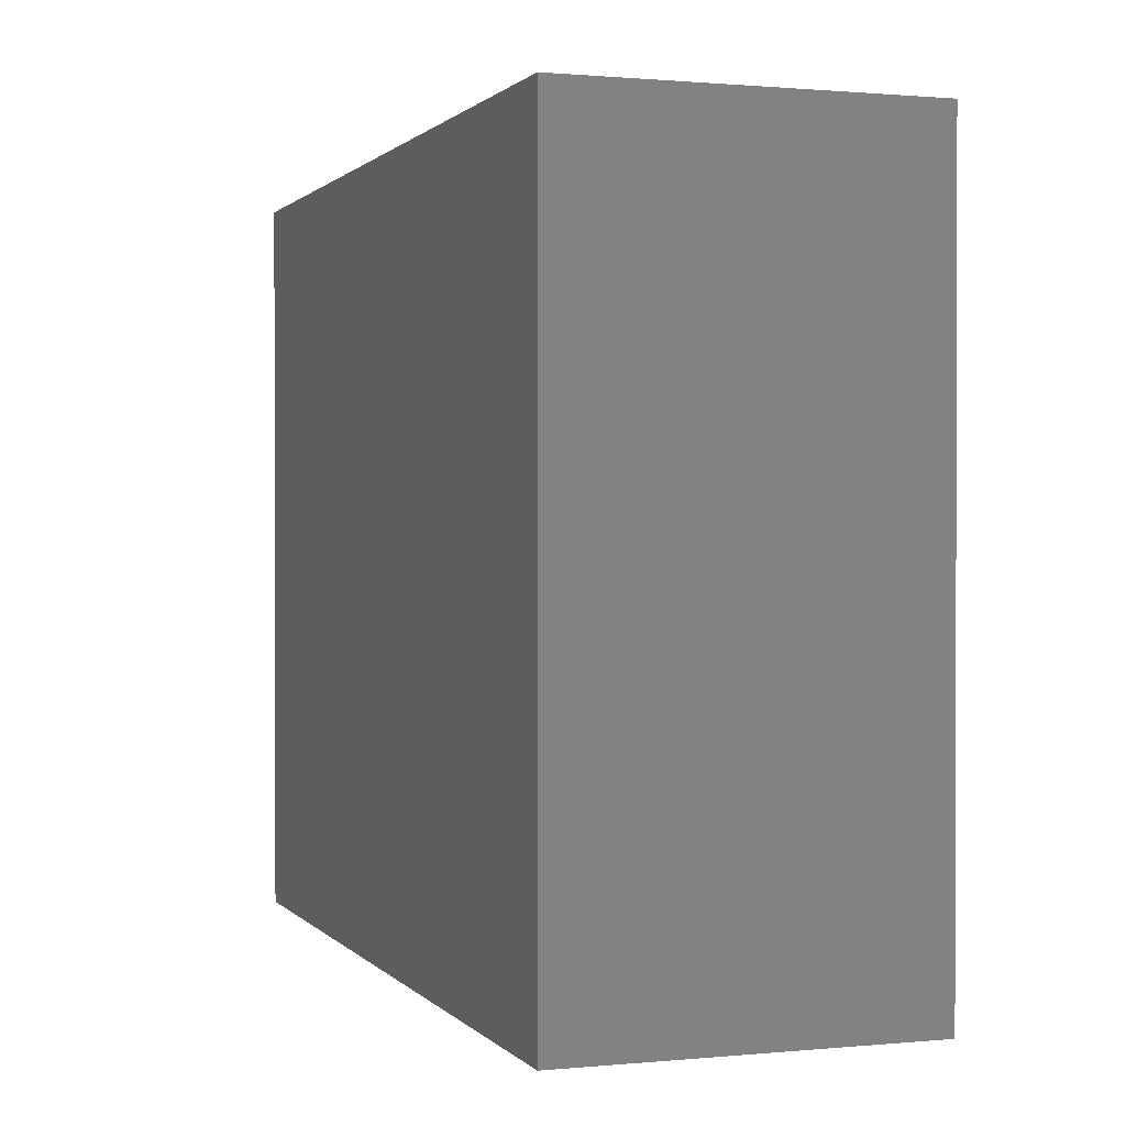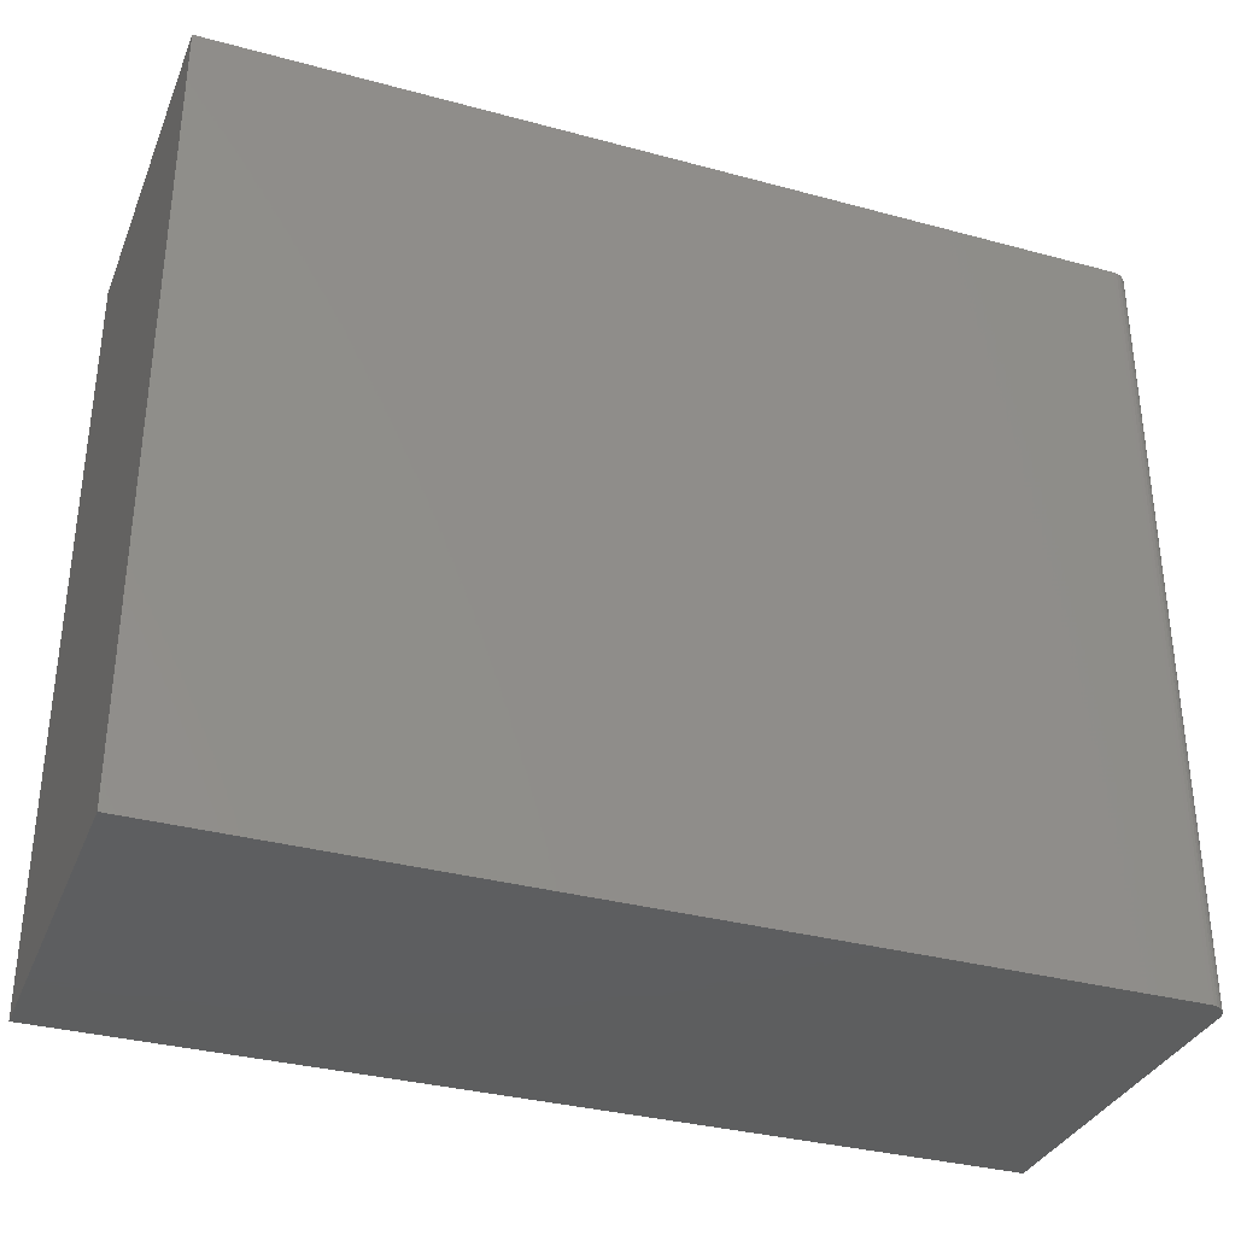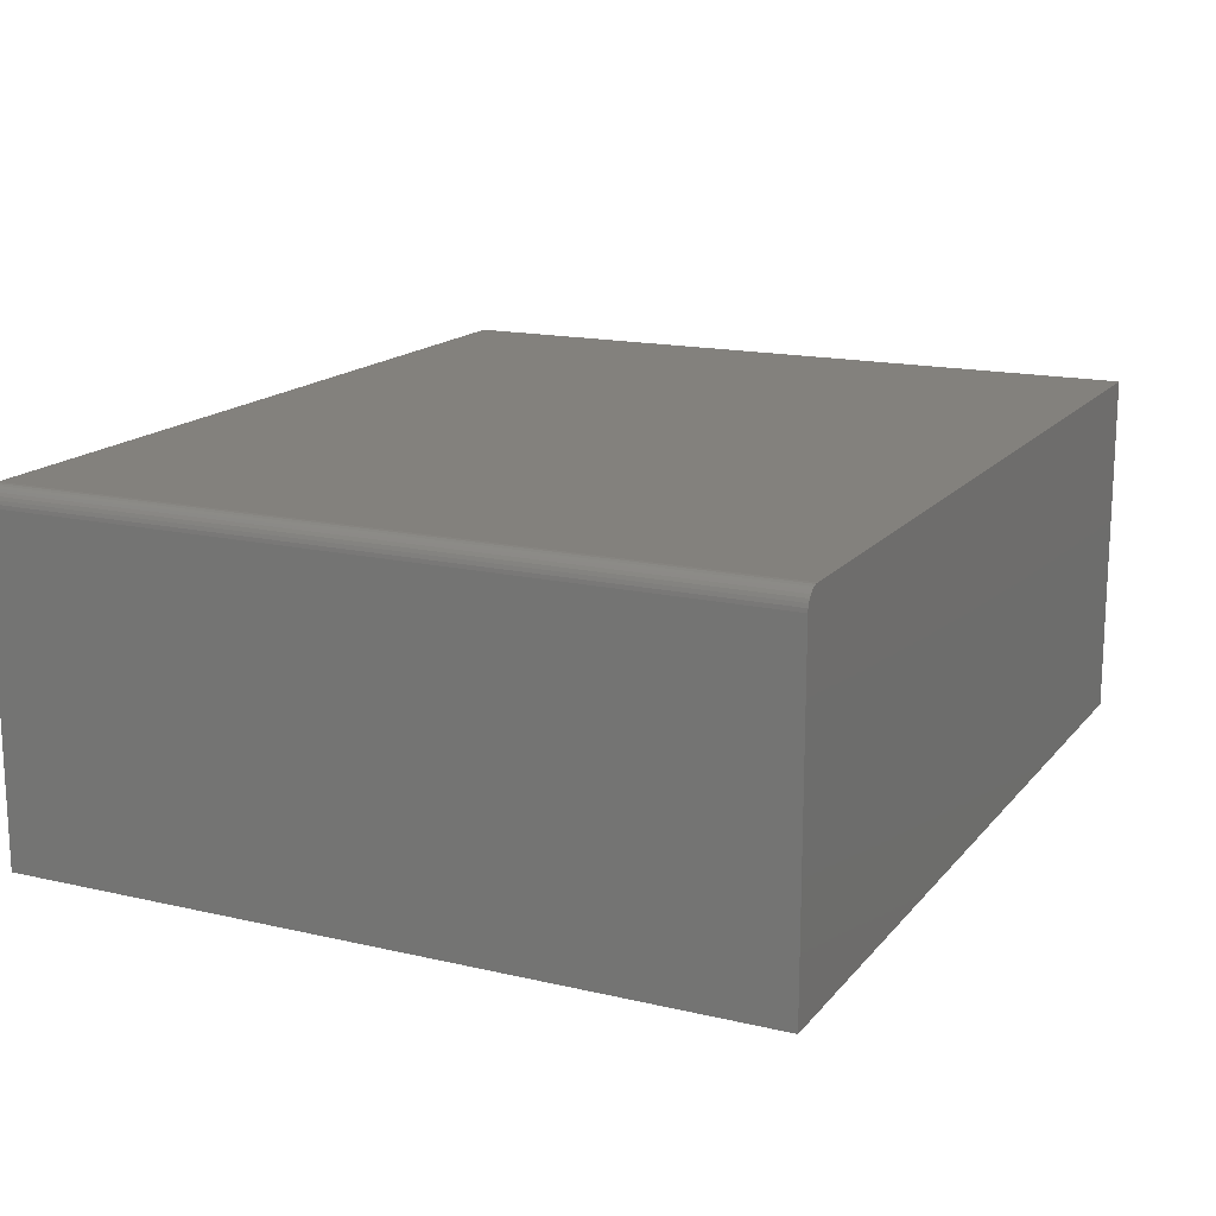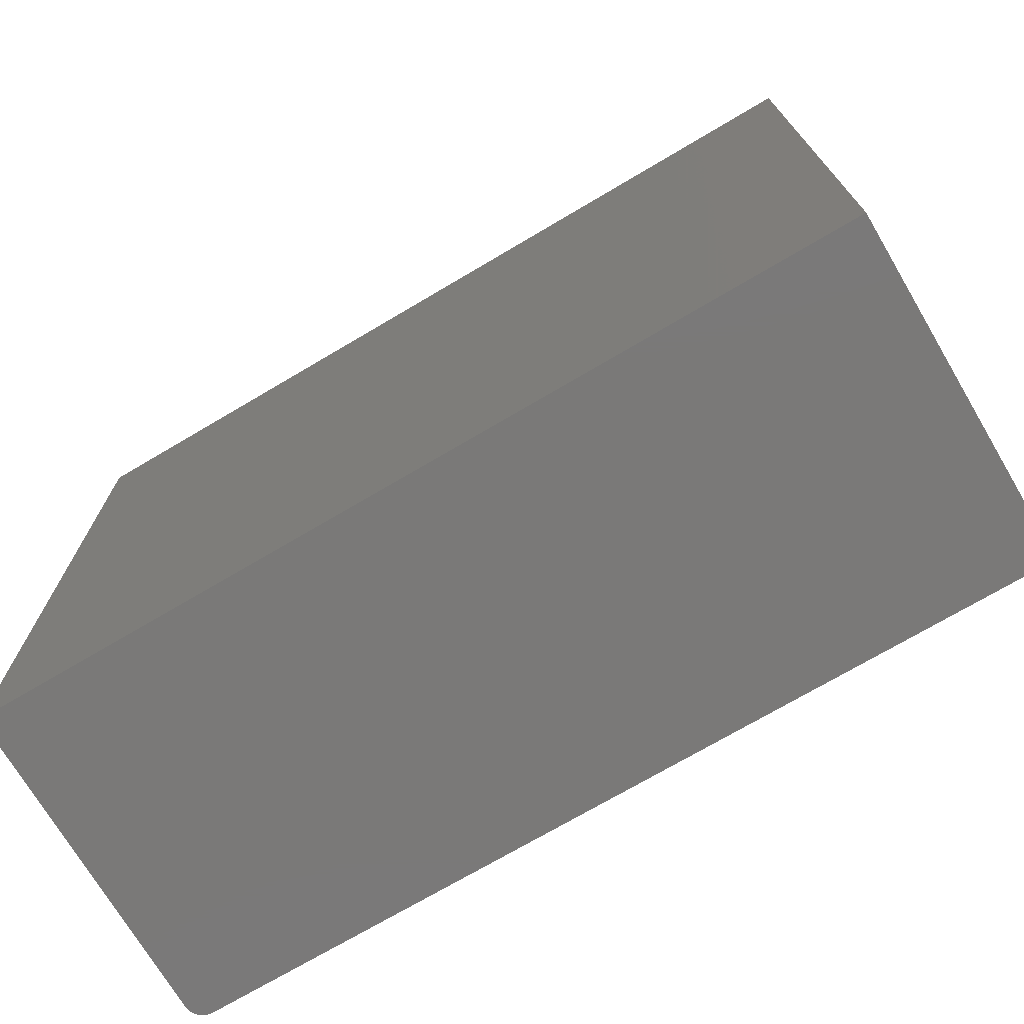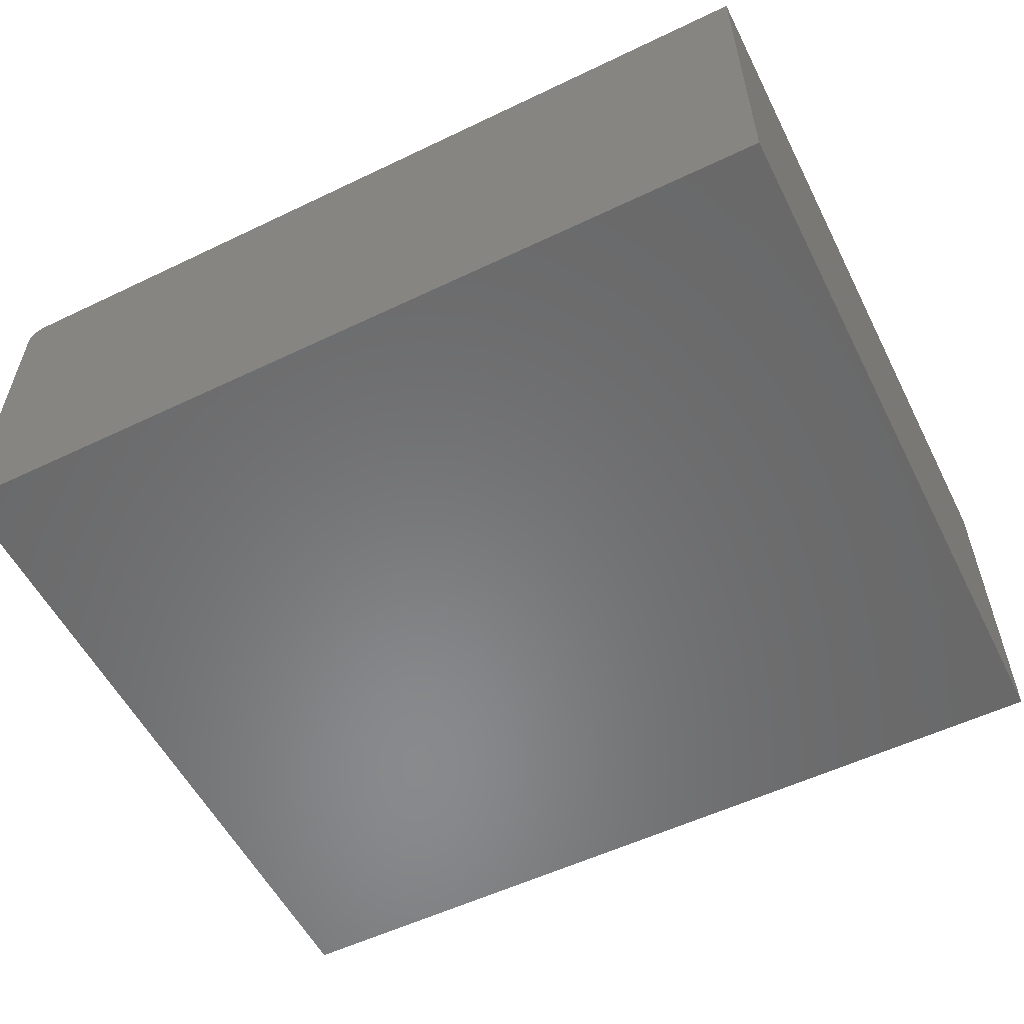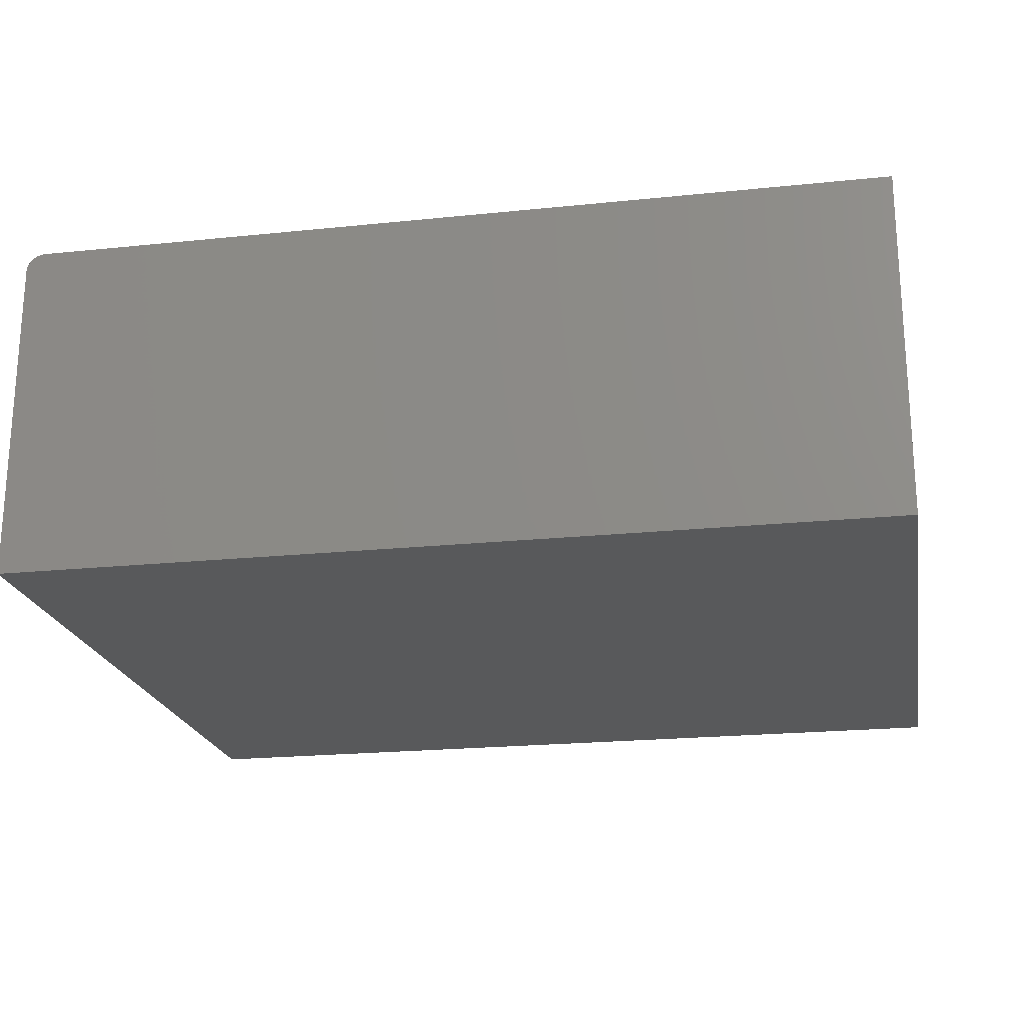
<metadata>
{"format":"stl","ext":"stl","renderer":"f3d","projection":"perspective","resolution":1024,"background":"white","views":[{"elev":0.9,"azim":-109.3,"up":"+Y"},{"elev":-33.9,"azim":-20.2,"up":"+Y"},{"elev":16.0,"azim":115.7,"up":"+Z"},{"elev":-72.5,"azim":-149.4,"up":"+Y"},{"elev":-55.7,"azim":-153.3,"up":"+Z"},{"elev":-21.1,"azim":-169.5,"up":"+Z"}]}
</metadata>
<code>
# stl→obj: 24 verts, 44 faces
v -0.75 0 0.2969
v -0.01562 0 0.2969
v -0.75 0.6316 0.2969
v -0.01562 0.6316 0.2969
v 0 0.6316 0.2812
v 0 0.6316 0
v -0.009646 0.6316 0.2957
v -0.75 0.6316 0
v -0.01258 0.6316 0.2966
v -0.0003002 0.6316 0.2843
v -0.006944 0.6316 0.2942
v -0.004576 0.6316 0.2923
v -0.002633 0.6316 0.2899
v -0.001189 0.6316 0.2872
v 0 0 0.2812
v 0 0 0
v -0.0003002 0 0.2843
v -0.001189 0 0.2872
v -0.002633 0 0.2899
v -0.004576 0 0.2923
v -0.006944 0 0.2942
v -0.009646 0 0.2957
v -0.01258 0 0.2966
v -0.75 0 0
f 1 2 3
f 3 2 4
f 5 6 7
f 8 3 4
f 8 4 9
f 8 9 7
f 8 7 6
f 10 5 7
f 10 7 11
f 10 11 12
f 10 12 13
f 10 13 14
f 15 16 5
f 5 16 6
f 15 17 18
f 16 15 18
f 16 18 19
f 16 19 20
f 16 20 21
f 16 21 22
f 16 22 23
f 16 23 2
f 16 2 1
f 16 1 24
f 15 5 17
f 17 5 10
f 17 10 18
f 18 10 14
f 18 14 19
f 19 14 13
f 19 13 20
f 20 13 12
f 20 12 21
f 21 12 11
f 21 11 22
f 22 11 7
f 22 7 23
f 23 7 9
f 23 9 2
f 2 9 4
f 24 8 16
f 16 8 6
f 3 8 1
f 1 8 24

</code>
